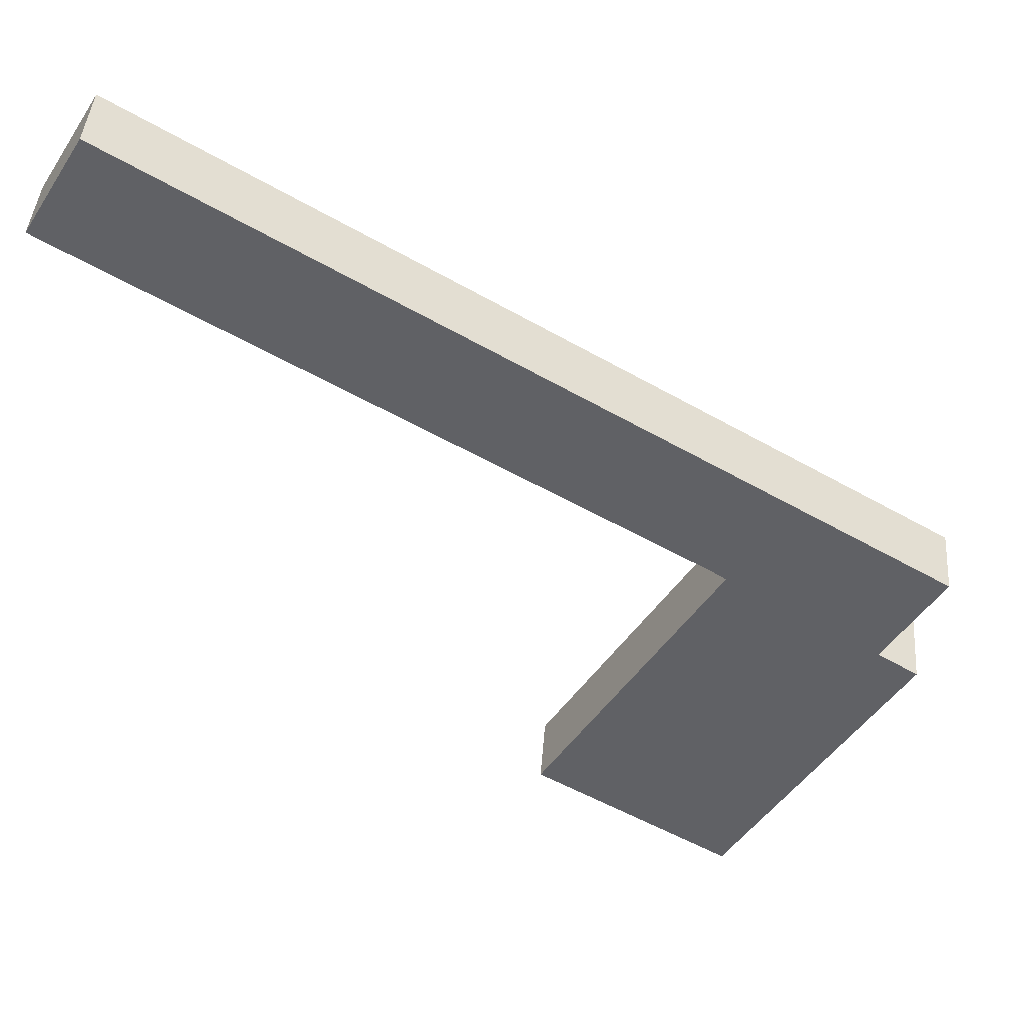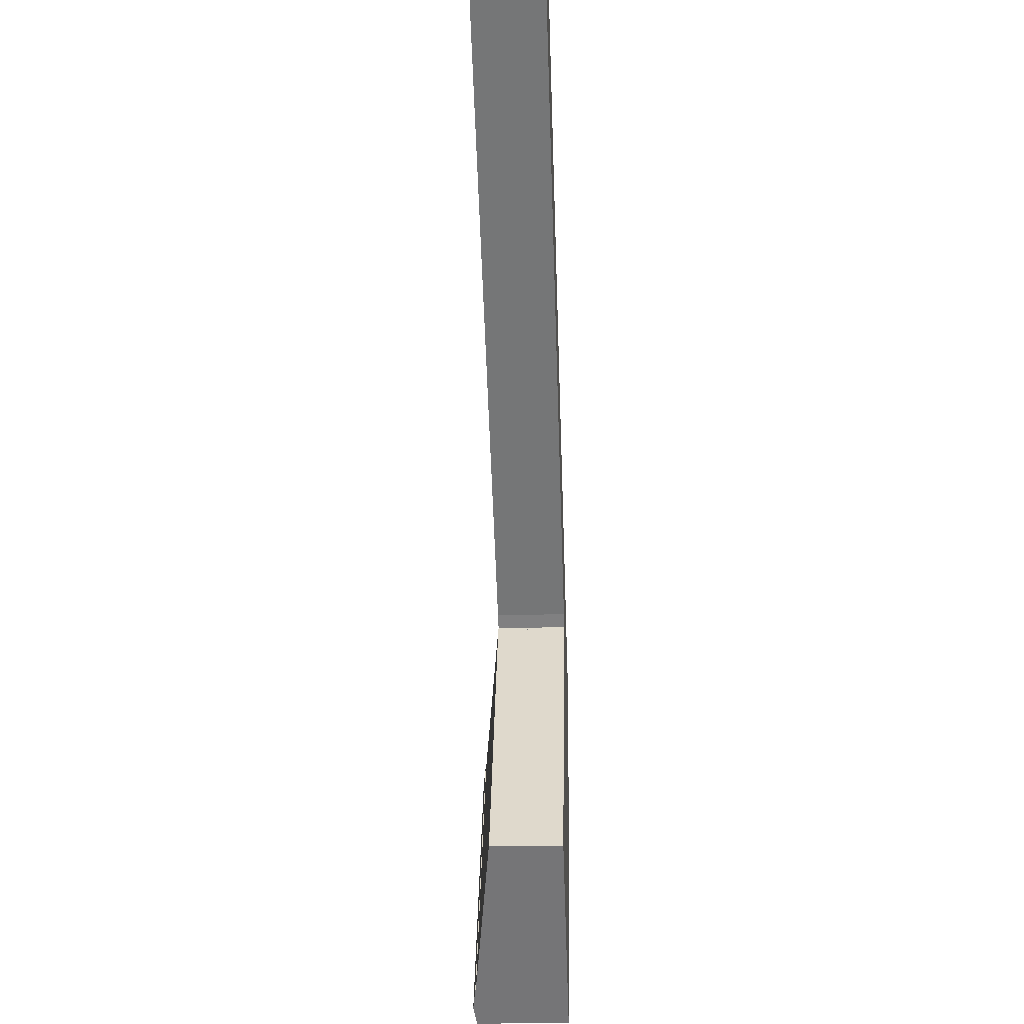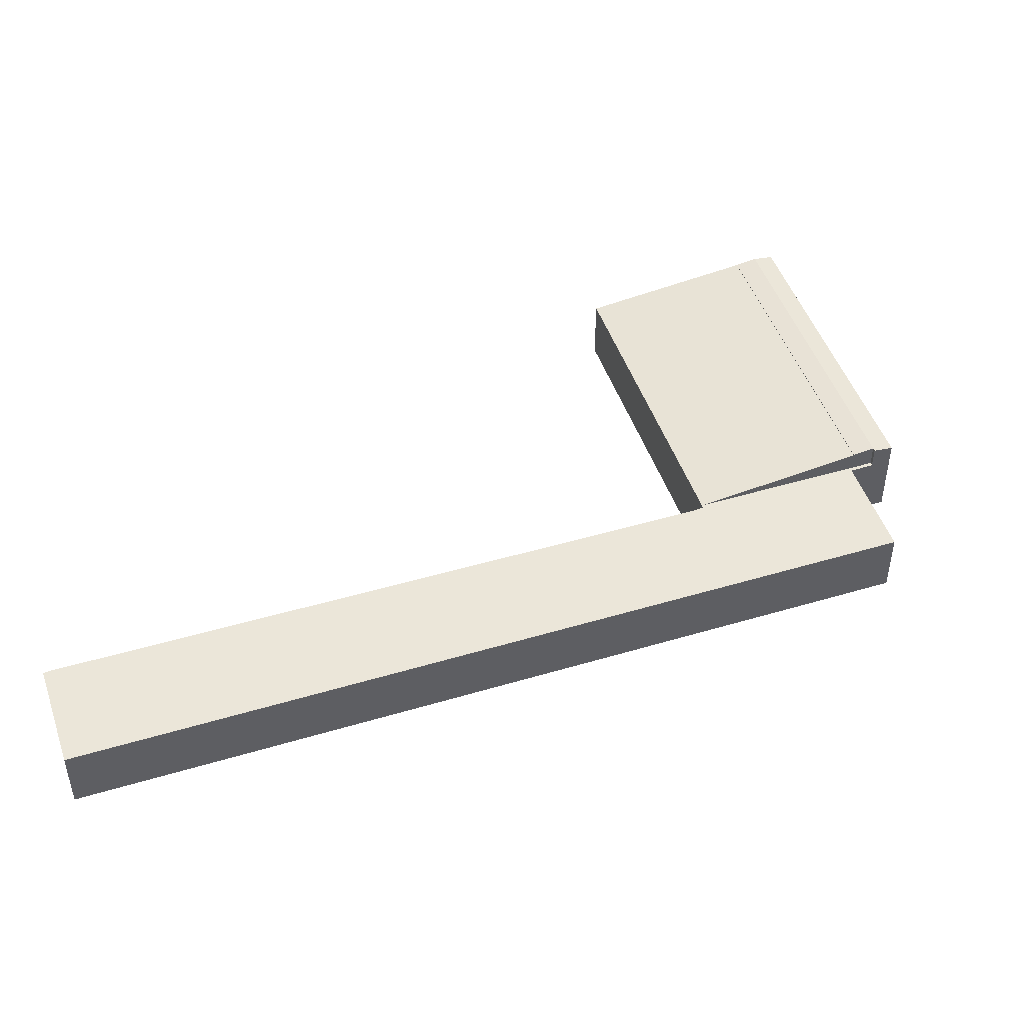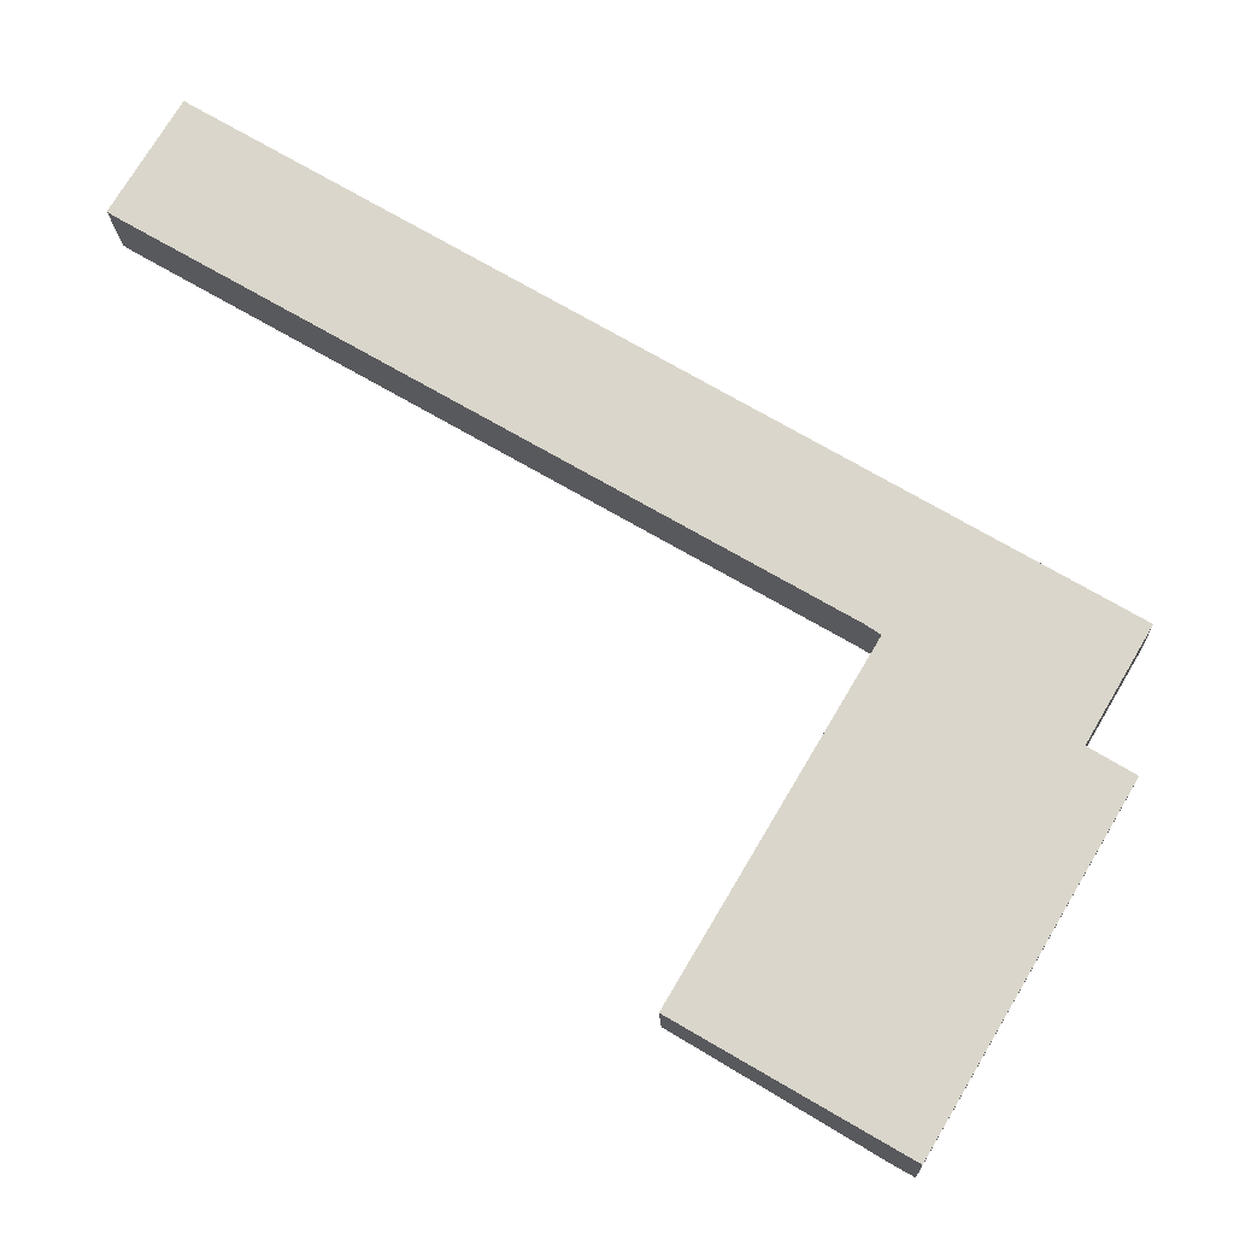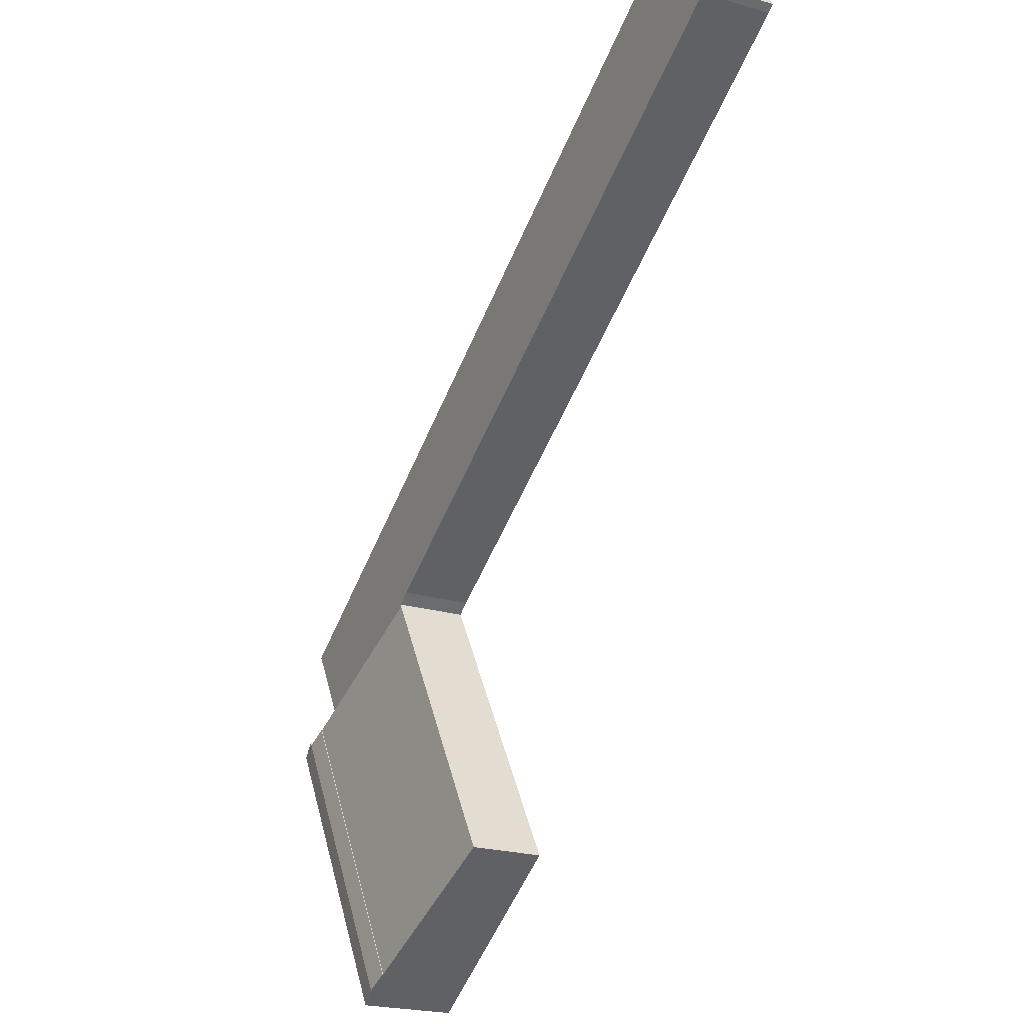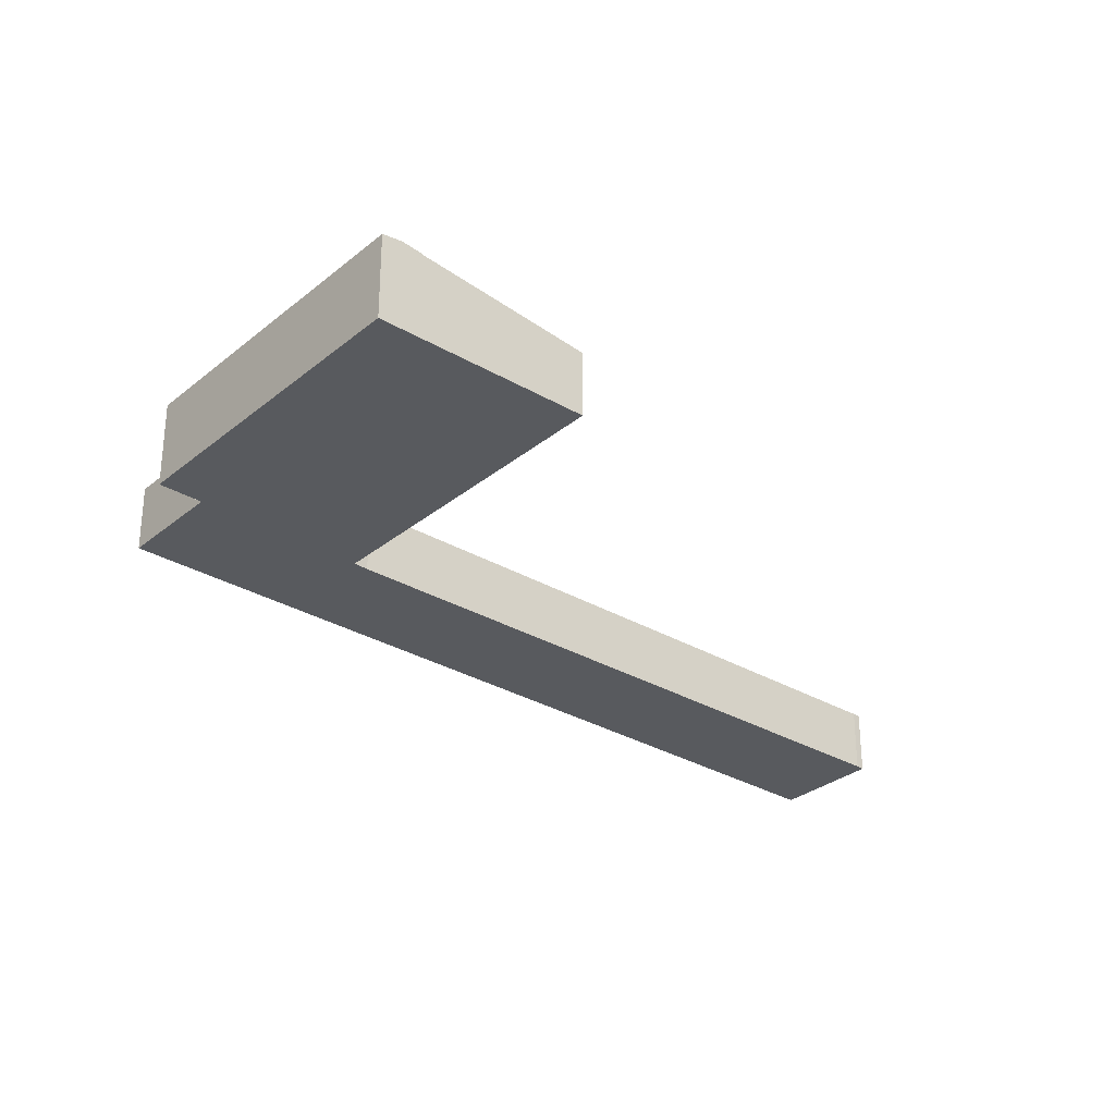
<metadata>
{"format":"obj","ext":"obj","renderer":"f3d","projection":"perspective","resolution":1024,"background":"white","views":[{"elev":42.4,"azim":4.4,"up":"+Z"},{"elev":-26.3,"azim":-87.7,"up":"+Z"},{"elev":47.6,"azim":12.2,"up":"+Y"},{"elev":-16.8,"azim":2.3,"up":"+Z"},{"elev":-22.2,"azim":-116.9,"up":"+Z"},{"elev":-30.5,"azim":170.2,"up":"+Y"}]}
</metadata>
<code>
v  43.79 3.719 -26.15
v  42.81 3.719 -25.32
v  43.89 3.719 -25.98
v  42.7 3.719 -25.5
v  42.71 3.719 -25.26
v  34.22 3.732 -20.45
v  34.3 3.719 -20.3
v  3.258 3.719 5.428
v  0.404 3.719 -0.269
v  0 3.719 2.277e-16
v  14.16 3.719 -8.371
v  37.38 3.719 -14.92
v  33.59 3.719 -19.82
v  34.22 3.719 -20.24
v  45.83 3.719 -19.96
v  45.83 1.222e-15 -19.96
v  42.71 1.546e-15 -25.26
v  43.89 1.591e-15 -25.98
v  43.79 1.601e-15 -26.15
v  42.81 1.55e-15 -25.32
v  37.38 9.138e-16 -14.92
v  3.258 -3.324e-16 5.428
v  42.7 1.562e-15 -25.5
v  34.22 1.252e-15 -20.45
v  34.3 1.243e-15 -20.3
v  33.59 1.213e-15 -19.82
v  34.22 1.24e-15 -20.24
v  14.16 5.126e-16 -8.371
v  0.404 1.647e-17 -0.269
v  0 0 0
v  44.89 4.856 -26.59
v  43.79 5.003 -26.15
v  43.89 5.003 -25.98
v  44.79 4.856 -26.75
v  34.36 5.003 -42.05
v  35.37 4.855 -42.65
v  42.7 4.843 -25.5
v  33.26 4.843 -41.41
v  44.89 1.628e-15 -26.59
v  33.26 2.535e-15 -41.41
v  35.37 2.611e-15 -42.65
v  44.79 1.638e-15 -26.75
v  34.36 2.575e-15 -42.05
v  33.26 4.816 -41.41
v  42.7 4.812 -25.5
v  25.63 3.85 -36.93
v  24.74 3.737 -36.41
v  24.74 2.229e-15 -36.41
v  25.63 2.261e-15 -36.93
g defaultobject
f 1 2 3
f 2 1 4
f 2 4 5
f 5 4 6
f 5 6 7
f 8 9 10
f 9 8 11
f 11 8 12
f 11 12 13
f 13 12 14
f 14 12 7
f 7 12 5
f 5 12 15
f 16 5 15
f 5 16 17
f 18 1 3
f 1 18 19
f 17 2 5
f 2 17 3
f 3 17 18
f 18 17 20
f 12 16 15
f 16 12 21
f 21 12 8
f 21 8 22
f 19 4 1
f 4 19 6
f 6 19 23
f 6 23 24
f 25 14 7
f 14 25 13
f 13 25 26
f 26 25 27
f 26 11 13
f 11 26 28
f 11 28 9
f 9 28 29
f 29 10 9
f 10 29 30
f 24 7 6
f 7 24 25
f 30 8 10
f 8 30 22
f 30 21 22
f 21 30 29
f 21 29 28
f 21 28 26
f 21 26 27
f 21 27 16
f 16 27 25
f 16 25 24
f 16 24 17
f 17 24 23
f 17 23 20
f 20 23 18
f 18 23 19
f 31 32 33
f 32 31 34
f 32 34 35
f 35 34 36
f 37 35 38
f 35 37 32
f 37 19 32
f 19 37 23
f 18 31 33
f 31 18 39
f 19 33 32
f 33 19 18
f 40 37 38
f 37 40 23
f 39 34 31
f 34 39 36
f 36 39 41
f 41 39 42
f 41 35 36
f 35 41 38
f 38 41 40
f 40 41 43
f 40 19 23
f 19 40 42
f 42 40 41
f 41 40 43
f 19 39 18
f 39 19 42
f 44 6 45
f 6 44 46
f 6 46 47
f 48 6 47
f 6 48 24
f 6 23 45
f 23 6 24
f 45 40 44
f 40 45 23
f 40 46 44
f 46 40 49
f 46 49 47
f 47 49 48
f 49 24 48
f 24 49 23
f 23 49 40

</code>
